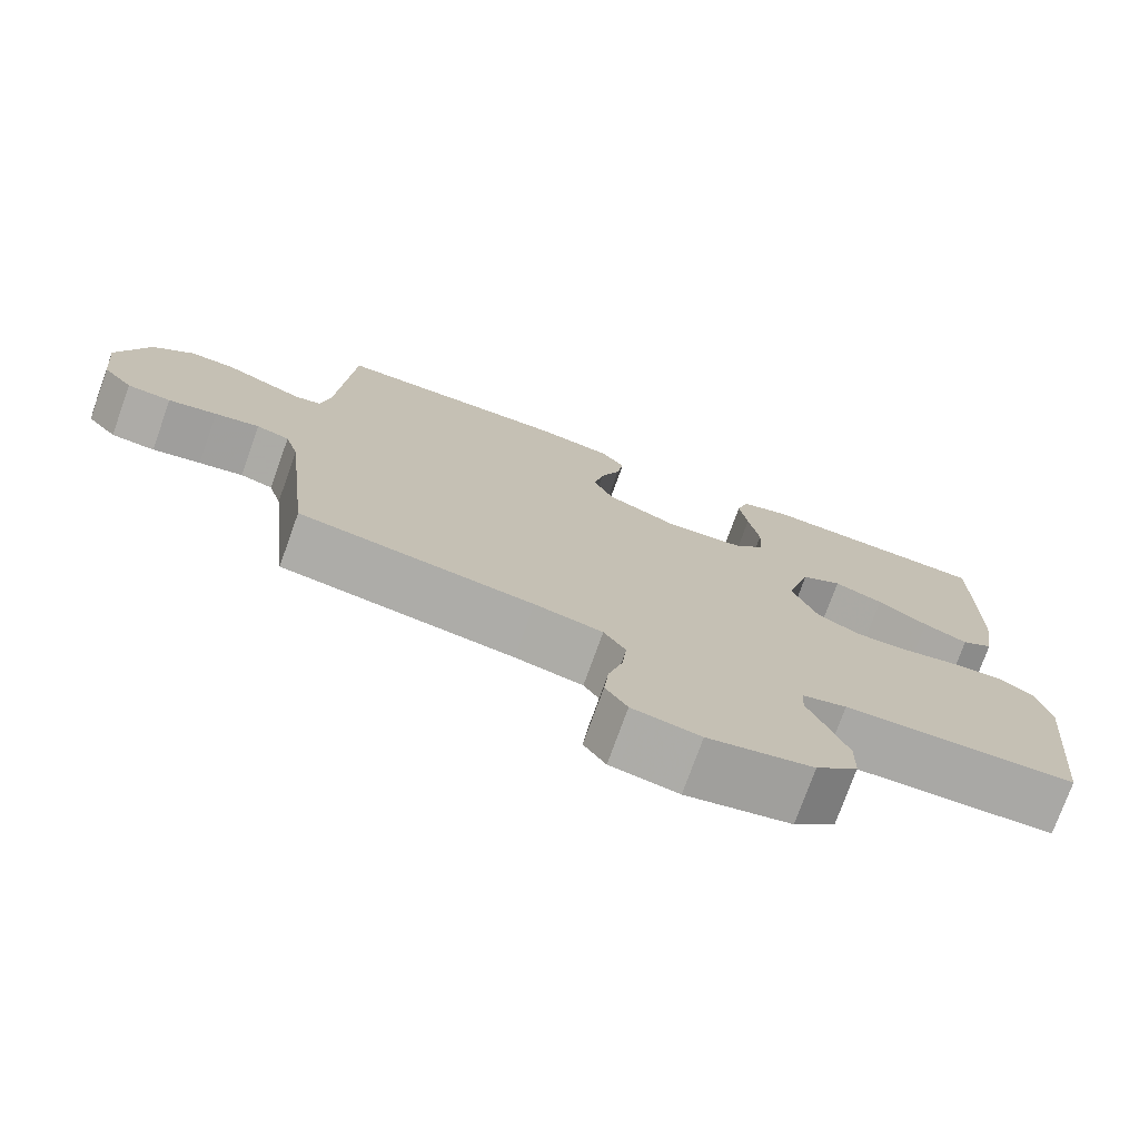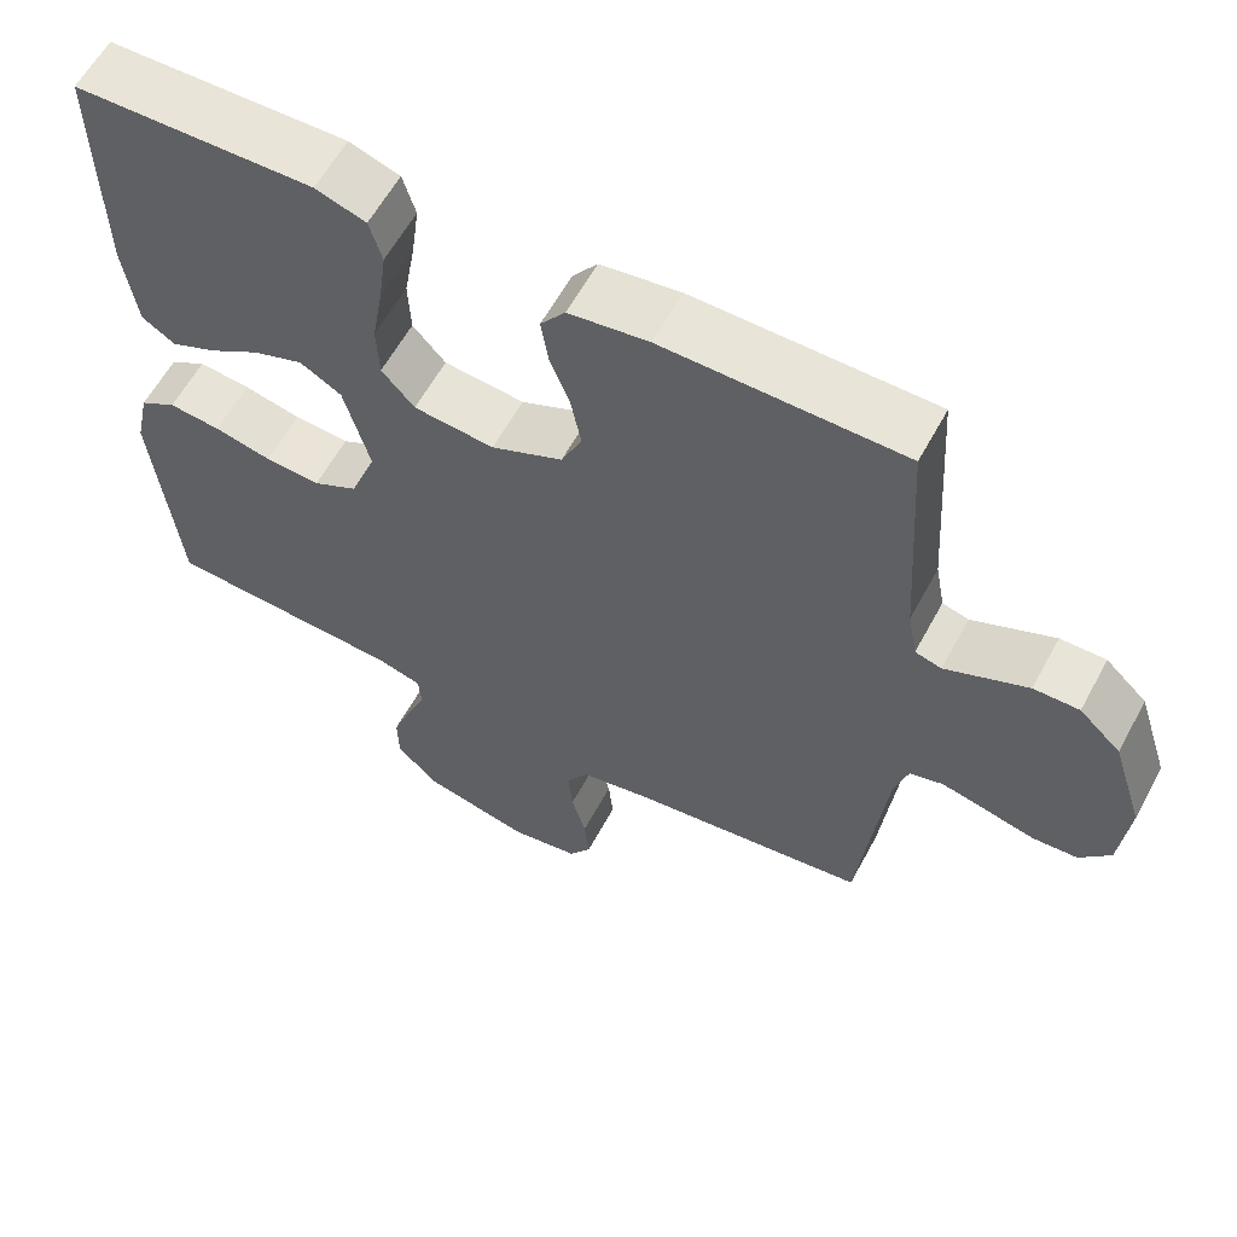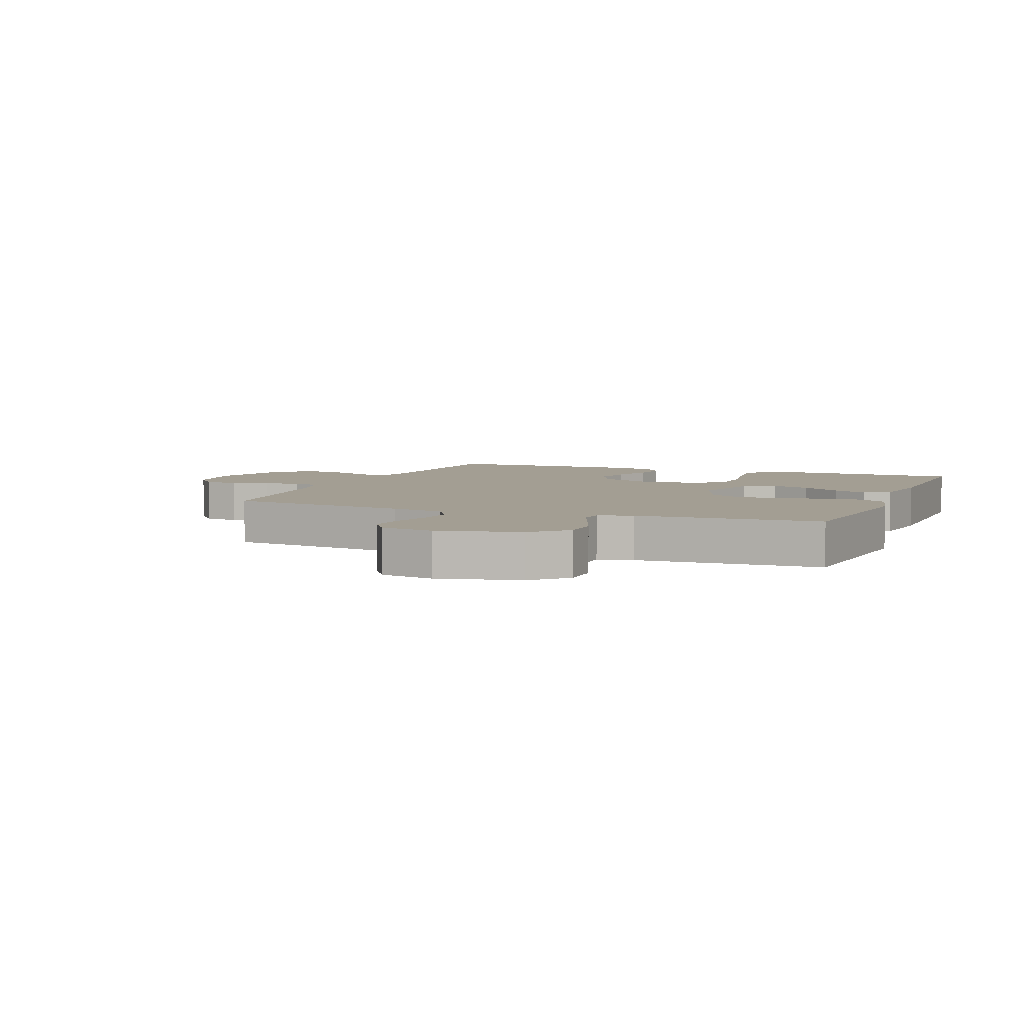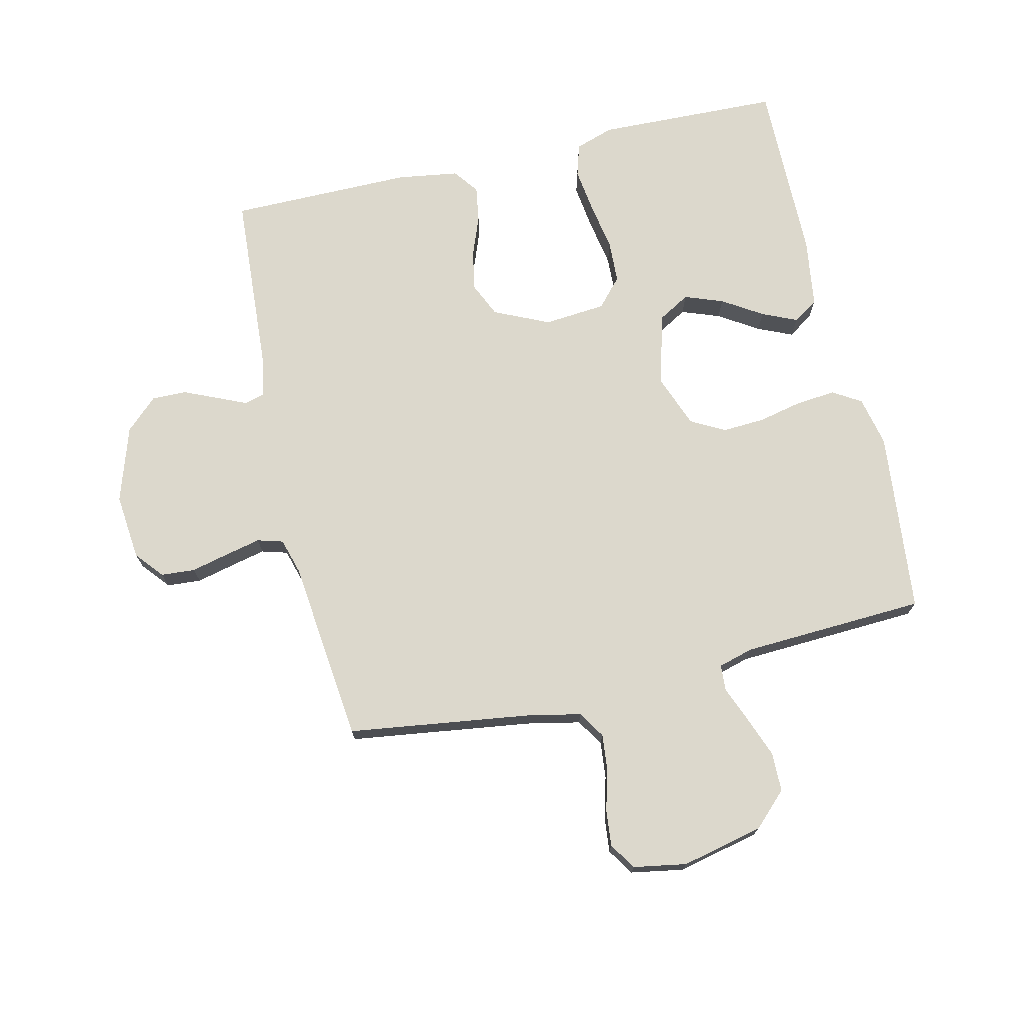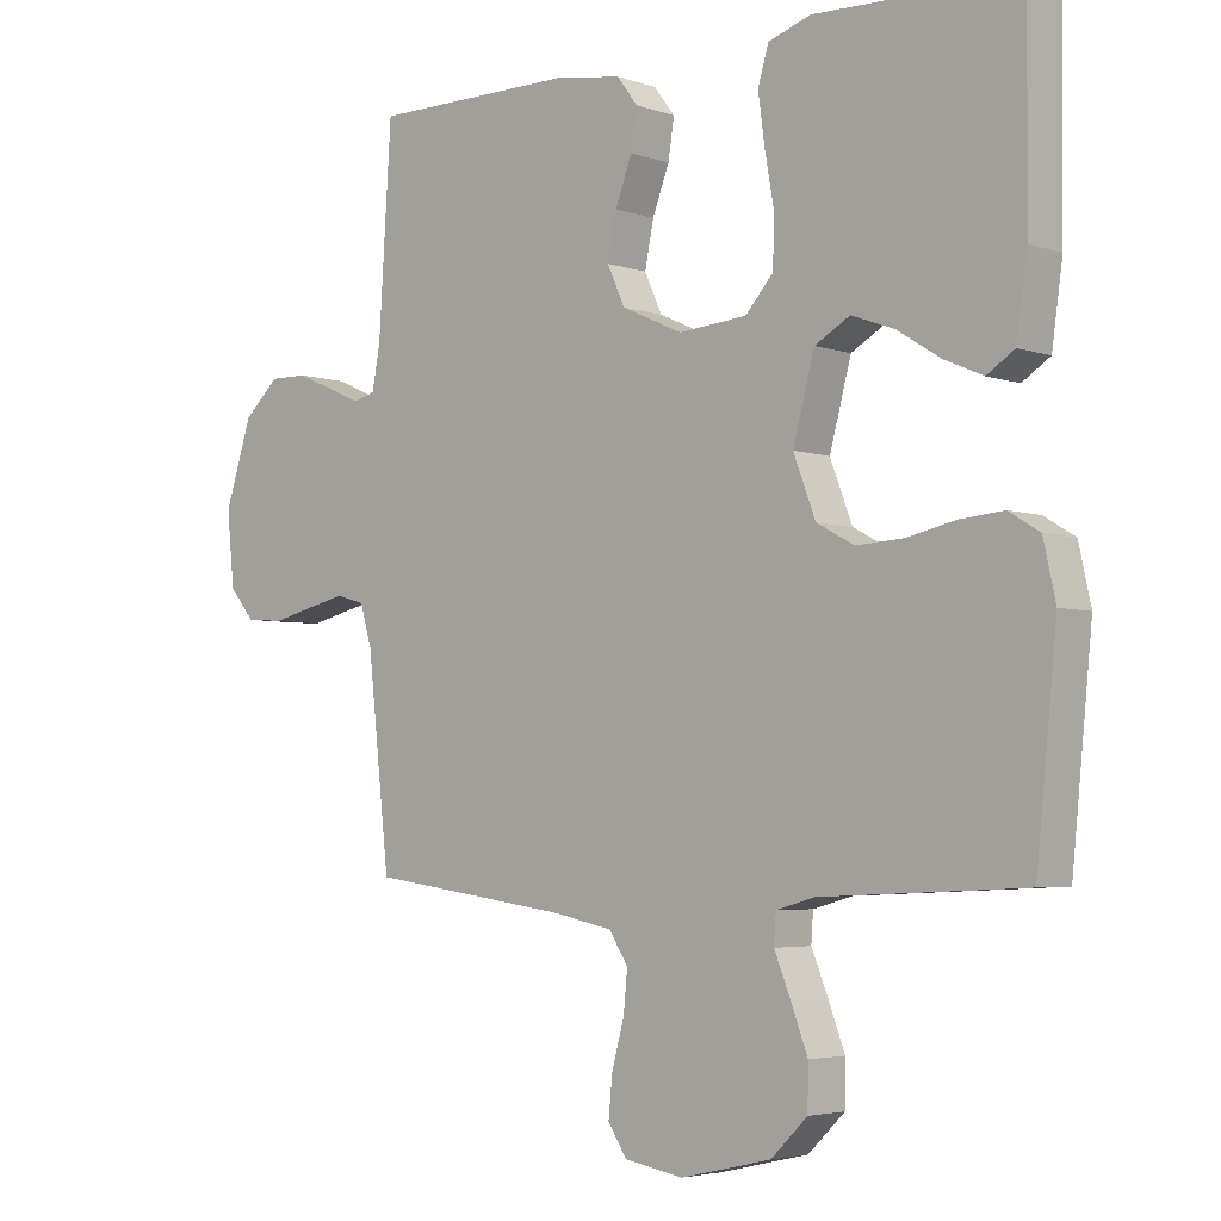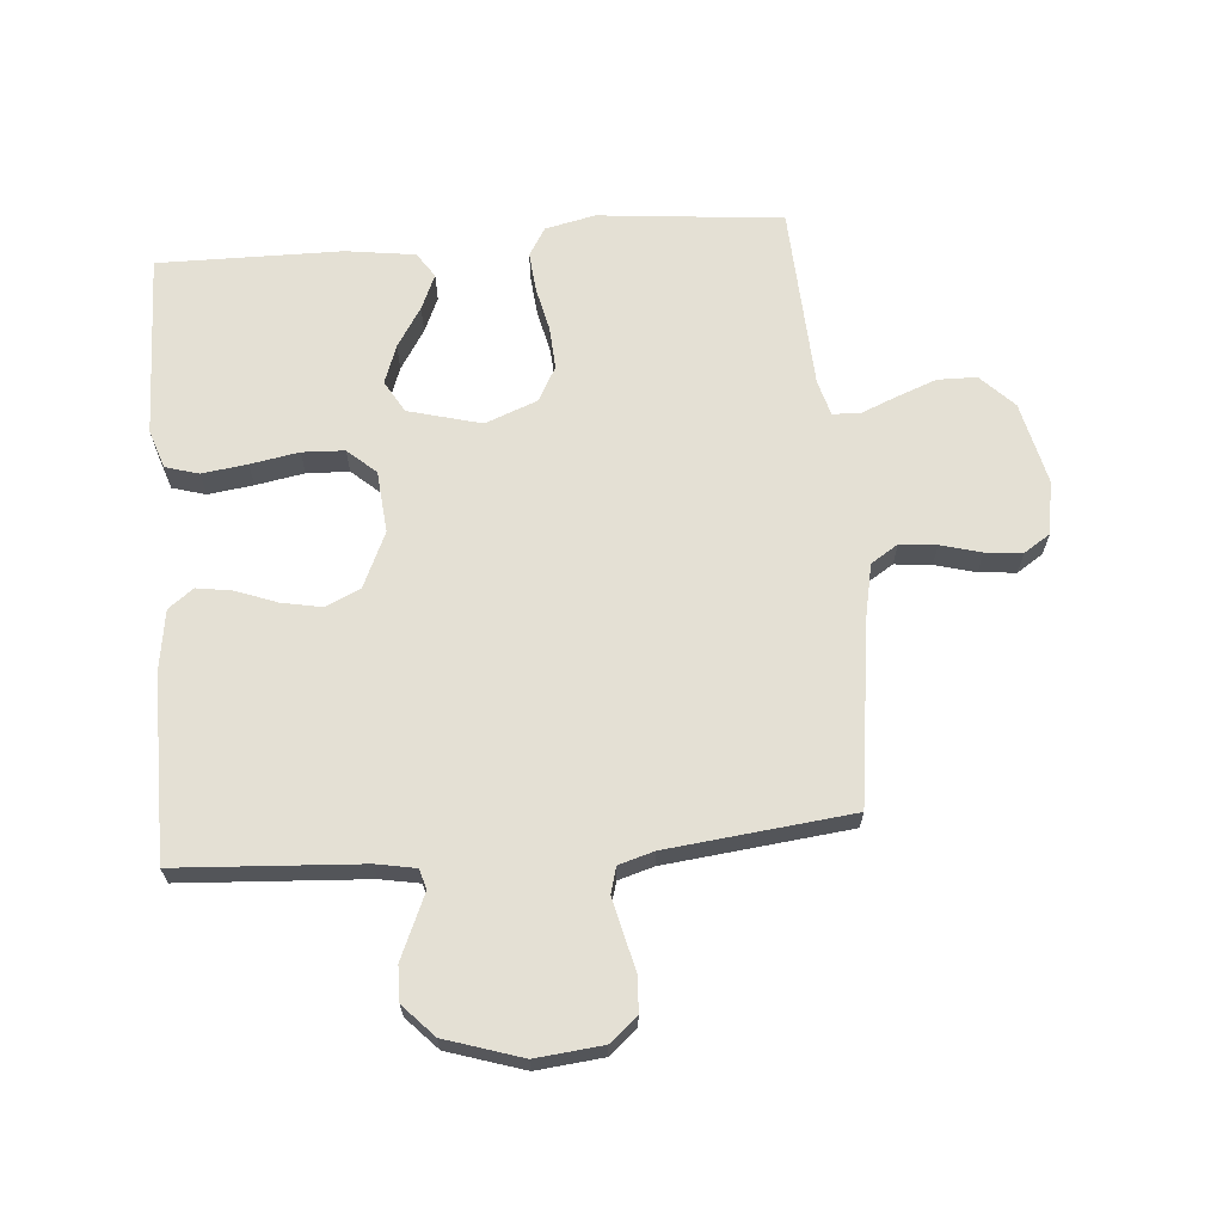
<metadata>
{"format":"obj","ext":"obj","renderer":"f3d","projection":"perspective","resolution":1024,"background":"white","views":[{"elev":-75.7,"azim":160.2,"up":"+Z"},{"elev":60.4,"azim":28.4,"up":"+Z"},{"elev":5.2,"azim":-158.4,"up":"+Y"},{"elev":72.7,"azim":167.0,"up":"+Y"},{"elev":-4.1,"azim":-138.4,"up":"+Z"},{"elev":66.0,"azim":85.2,"up":"+Y"}]}
</metadata>
<code>
v 0.5 0.07 0.5
v 0.519 0.07 0.2
v 0.531 0.07 0.136
v 0.564 0.07 0.127
v 0.612 0.07 0.148
v 0.667 0.07 0.172
v 0.724 0.07 0.173
v 0.776 0.07 0.124
v 0.816 0.07 0
v 0.805 0.07 -0.109
v 0.767 0.07 -0.154
v 0.711 0.07 -0.158
v 0.649 0.07 -0.143
v 0.592 0.07 -0.13
v 0.55 0.07 -0.142
v 0.533 0.07 -0.2
v 0.5 0.07 -0.5
v 0.2 0.07 -0.541
v 0.113 0.07 -0.559
v 0.085 0.07 -0.603
v 0.091 0.07 -0.663
v 0.109 0.07 -0.729
v 0.115 0.07 -0.789
v 0.087 0.07 -0.832
v 0 0.07 -0.847
v -0.134 0.07 -0.816
v -0.188 0.07 -0.763
v -0.189 0.07 -0.699
v -0.164 0.07 -0.633
v -0.14 0.07 -0.574
v -0.143 0.07 -0.531
v -0.2 0.07 -0.515
v -0.5 0.07 -0.5
v -0.53 0.07 -0.2
v -0.512 0.07 -0.118
v -0.466 0.07 -0.09
v -0.401 0.07 -0.096
v -0.329 0.07 -0.112
v -0.26 0.07 -0.116
v -0.204 0.07 -0.086
v -0.171 0.07 0
v -0.203 0.07 0.119
v -0.255 0.07 0.149
v -0.318 0.07 0.126
v -0.383 0.07 0.085
v -0.44 0.07 0.06
v -0.481 0.07 0.087
v -0.497 0.07 0.2
v -0.5 0.07 0.5
v -0.2 0.07 0.509
v -0.137 0.07 0.488
v -0.121 0.07 0.434
v -0.131 0.07 0.36
v -0.145 0.07 0.281
v -0.142 0.07 0.212
v -0.101 0.07 0.166
v 0 0.07 0.157
v 0.09 0.07 0.198
v 0.116 0.07 0.255
v 0.103 0.07 0.321
v 0.078 0.07 0.387
v 0.069 0.07 0.445
v 0.1 0.07 0.486
v 0.2 0.07 0.501
v 0.5 0 0.5
v 0.519 0 0.2
v 0.531 0 0.136
v 0.564 0 0.127
v 0.612 0 0.148
v 0.667 0 0.172
v 0.724 0 0.173
v 0.776 0 0.124
v 0.816 0 0
v 0.805 0 -0.109
v 0.767 0 -0.154
v 0.711 0 -0.158
v 0.649 0 -0.143
v 0.592 0 -0.13
v 0.55 0 -0.142
v 0.533 0 -0.2
v 0.5 0 -0.5
v 0.2 0 -0.541
v 0.113 0 -0.559
v 0.085 0 -0.603
v 0.091 0 -0.663
v 0.109 0 -0.729
v 0.115 0 -0.789
v 0.087 0 -0.832
v 0 0 -0.847
v -0.134 0 -0.816
v -0.188 0 -0.763
v -0.189 0 -0.699
v -0.164 0 -0.633
v -0.14 0 -0.574
v -0.143 0 -0.531
v -0.2 0 -0.515
v -0.5 0 -0.5
v -0.53 0 -0.2
v -0.512 0 -0.118
v -0.466 0 -0.09
v -0.401 0 -0.096
v -0.329 0 -0.112
v -0.26 0 -0.116
v -0.204 0 -0.086
v -0.171 0 0
v -0.203 0 0.119
v -0.255 0 0.149
v -0.318 0 0.126
v -0.383 0 0.085
v -0.44 0 0.06
v -0.481 0 0.087
v -0.497 0 0.2
v -0.5 0 0.5
v -0.2 0 0.509
v -0.137 0 0.488
v -0.121 0 0.434
v -0.131 0 0.36
v -0.145 0 0.281
v -0.142 0 0.212
v -0.101 0 0.166
v 0 0 0.157
v 0.09 0 0.198
v 0.116 0 0.255
v 0.103 0 0.321
v 0.078 0 0.387
v 0.069 0 0.445
v 0.1 0 0.486
v 0.2 0 0.501
f 63 64 1 2
f 60 61 62 63
f 59 60 63 2
f 58 59 2 3
f 57 58 3 4
f 51 52 53 54
f 49 50 51 54
f 49 54 55
f 48 49 55 56
f 44 45 46 47
f 43 44 47 48
f 35 36 37 38
f 35 38 39
f 32 33 34 35
f 31 32 35 39
f 27 28 29 30
f 25 26 27 30
f 25 30 31
f 21 22 23 24
f 20 21 24 25
f 16 17 18
f 15 16 18 19
f 10 11 12 13
f 10 13 14
f 9 10 14
f 8 9 14 15
f 4 5 6 7
f 4 7 8 15
f 43 48 56 57
f 42 43 57 4
f 41 42 4 15
f 40 41 15 19
f 39 40 19 20
f 20 25 31 39
f 66 65 128 127
f 127 126 125 124
f 66 127 124 123
f 67 66 123 122
f 68 67 122 121
f 118 117 116 115
f 118 115 114 113
f 119 118 113
f 120 119 113 112
f 111 110 109 108
f 112 111 108 107
f 102 101 100 99
f 103 102 99
f 99 98 97 96
f 103 99 96 95
f 94 93 92 91
f 94 91 90 89
f 95 94 89
f 88 87 86 85
f 89 88 85 84
f 82 81 80
f 83 82 80 79
f 77 76 75 74
f 78 77 74
f 78 74 73
f 79 78 73 72
f 71 70 69 68
f 79 72 71 68
f 121 120 112 107
f 68 121 107 106
f 79 68 106 105
f 83 79 105 104
f 84 83 104 103
f 103 95 89 84
f 1 65 66 2
f 2 66 67 3
f 3 67 68 4
f 4 68 69 5
f 5 69 70 6
f 6 70 71 7
f 7 71 72 8
f 8 72 73 9
f 9 73 74 10
f 10 74 75 11
f 11 75 76 12
f 12 76 77 13
f 13 77 78 14
f 14 78 79 15
f 15 79 80 16
f 16 80 81 17
f 17 81 82 18
f 18 82 83 19
f 19 83 84 20
f 20 84 85 21
f 21 85 86 22
f 22 86 87 23
f 23 87 88 24
f 24 88 89 25
f 25 89 90 26
f 26 90 91 27
f 27 91 92 28
f 28 92 93 29
f 29 93 94 30
f 30 94 95 31
f 31 95 96 32
f 32 96 97 33
f 33 97 98 34
f 34 98 99 35
f 35 99 100 36
f 36 100 101 37
f 37 101 102 38
f 38 102 103 39
f 39 103 104 40
f 40 104 105 41
f 41 105 106 42
f 42 106 107 43
f 43 107 108 44
f 44 108 109 45
f 45 109 110 46
f 46 110 111 47
f 47 111 112 48
f 48 112 113 49
f 49 113 114 50
f 50 114 115 51
f 51 115 116 52
f 52 116 117 53
f 53 117 118 54
f 54 118 119 55
f 55 119 120 56
f 56 120 121 57
f 57 121 122 58
f 58 122 123 59
f 59 123 124 60
f 60 124 125 61
f 61 125 126 62
f 62 126 127 63
f 63 127 128 64
f 64 128 65 1

</code>
